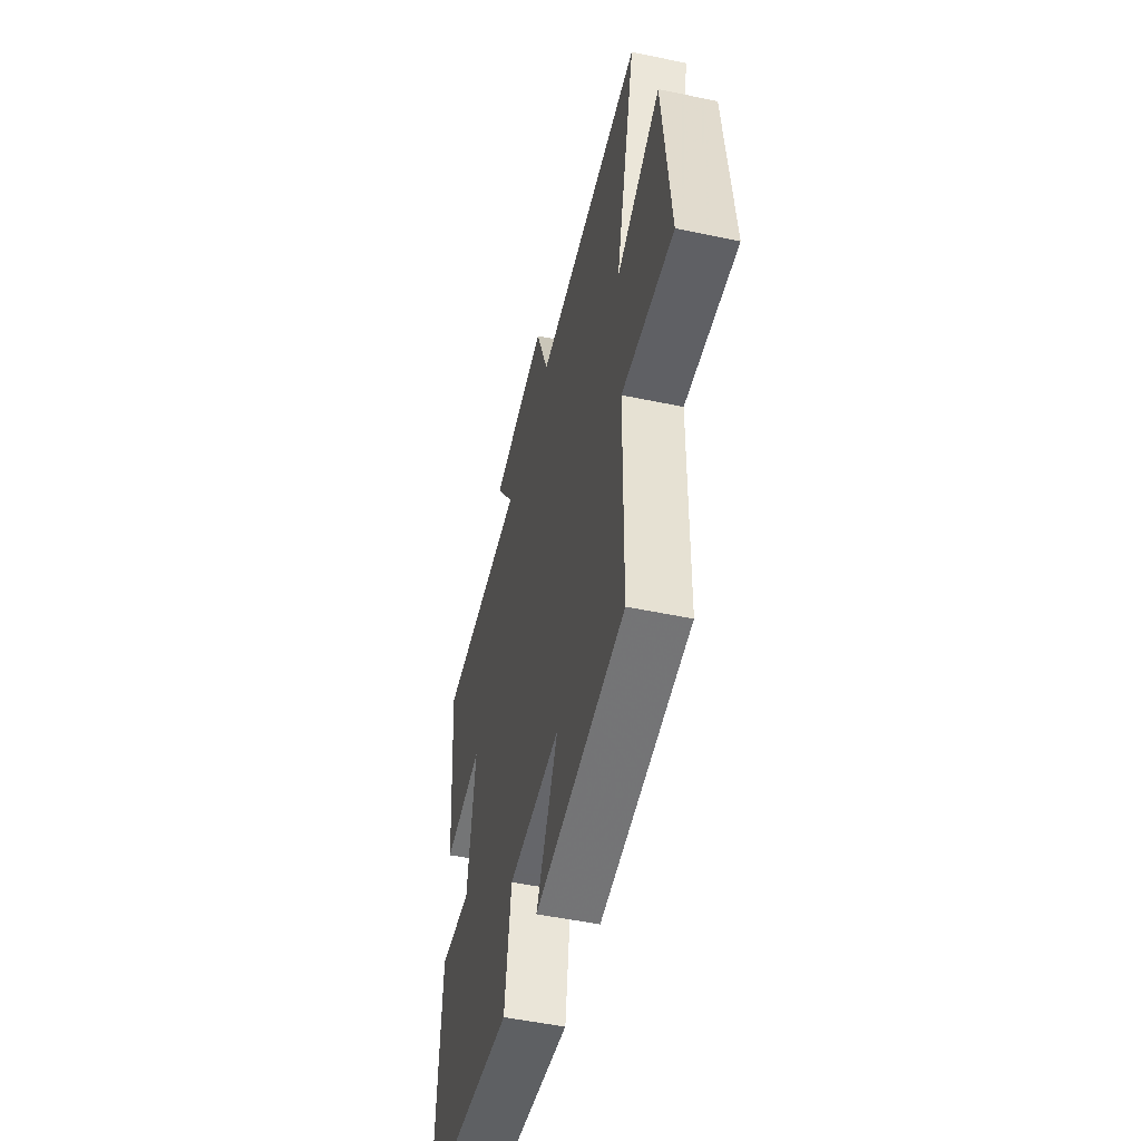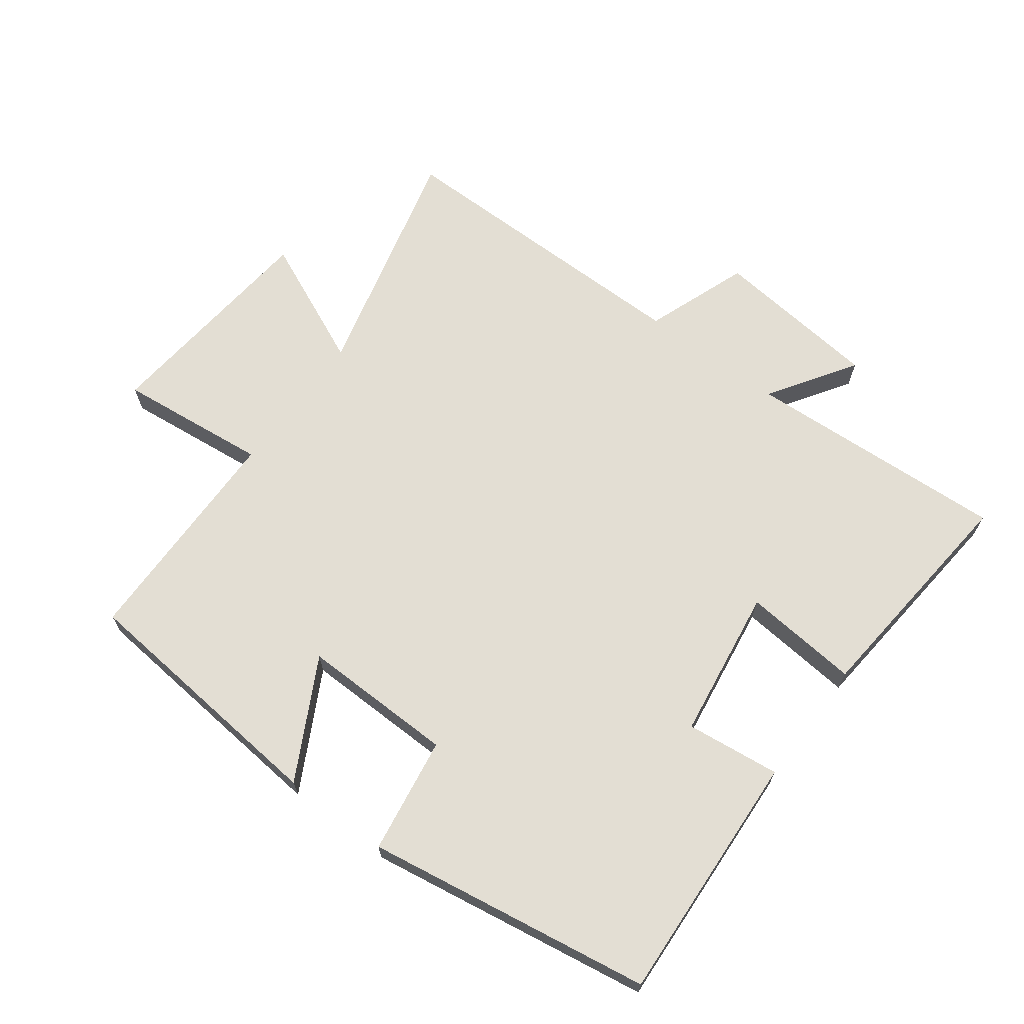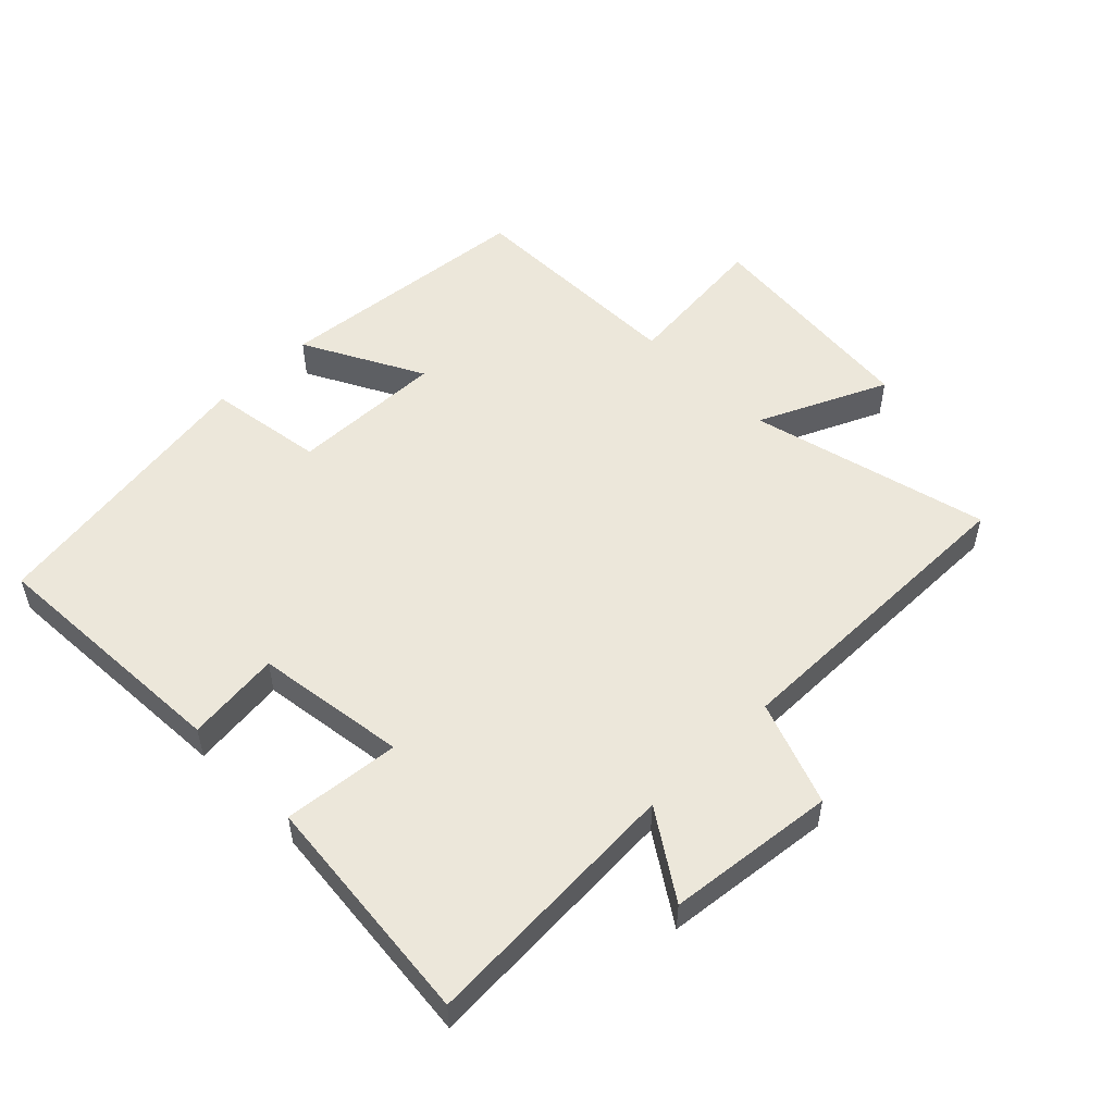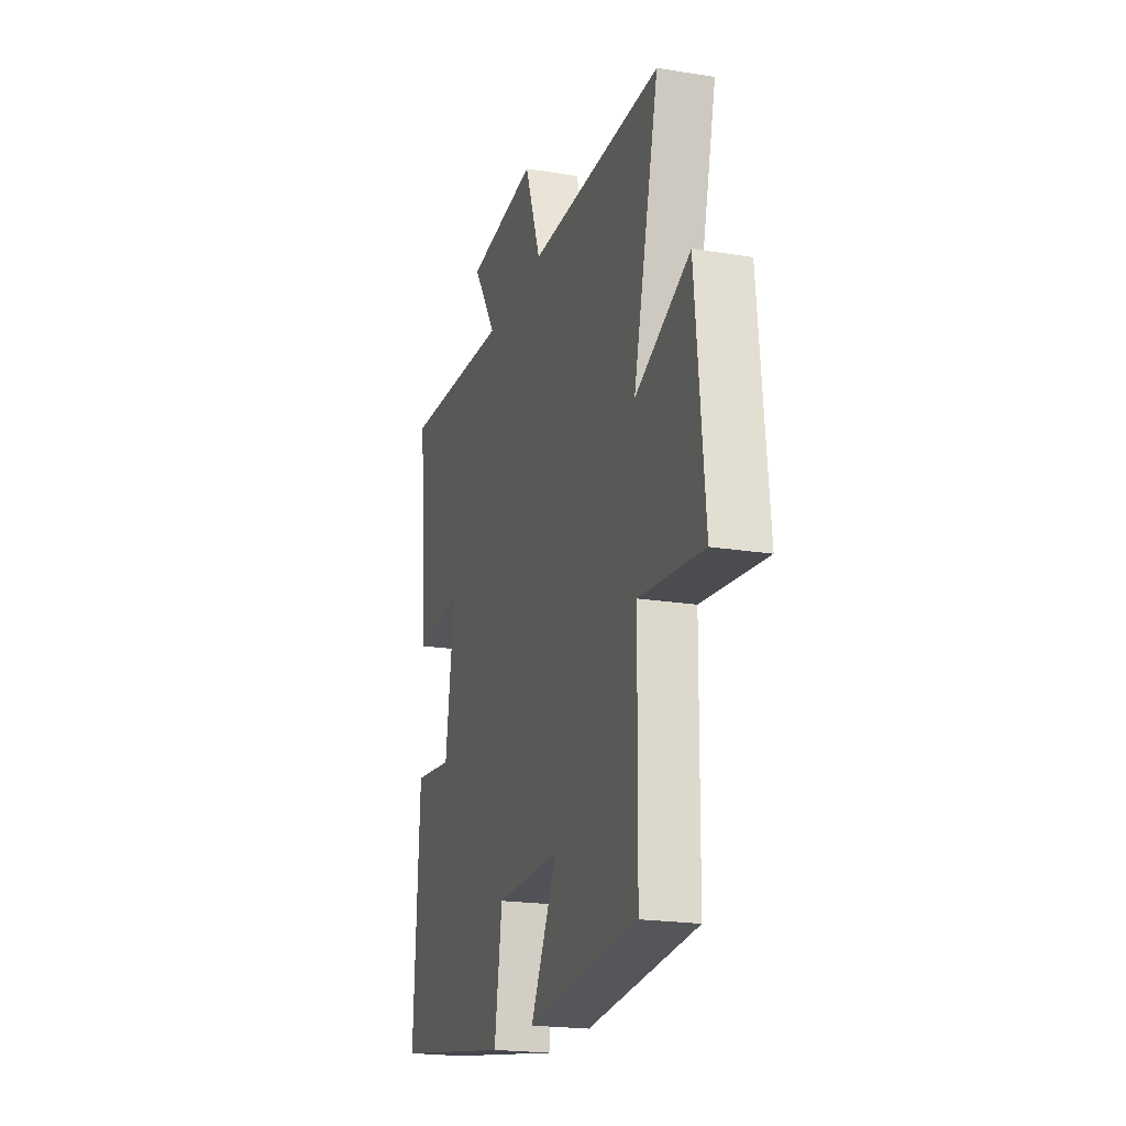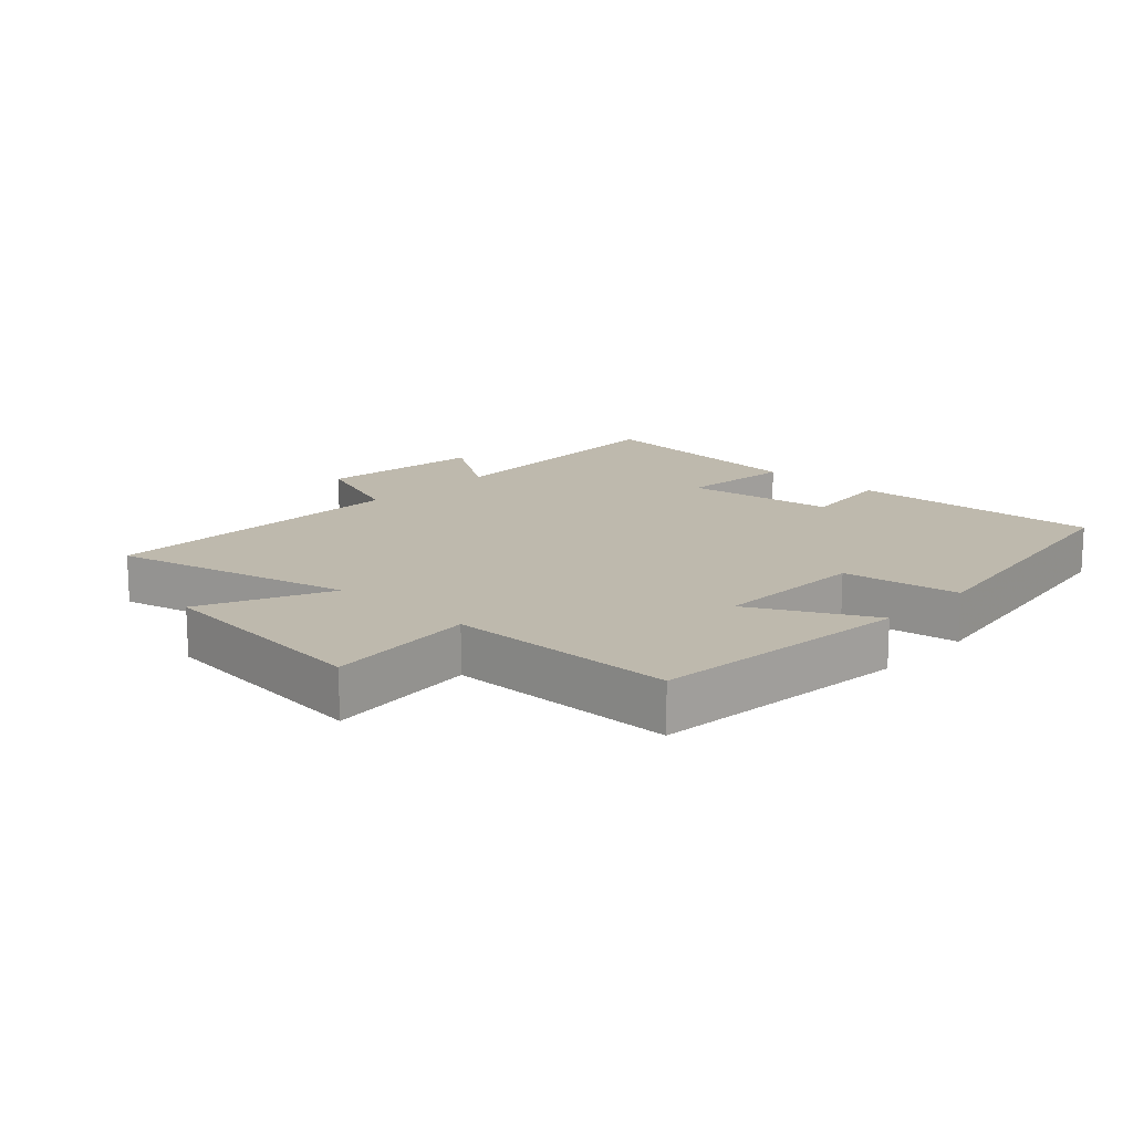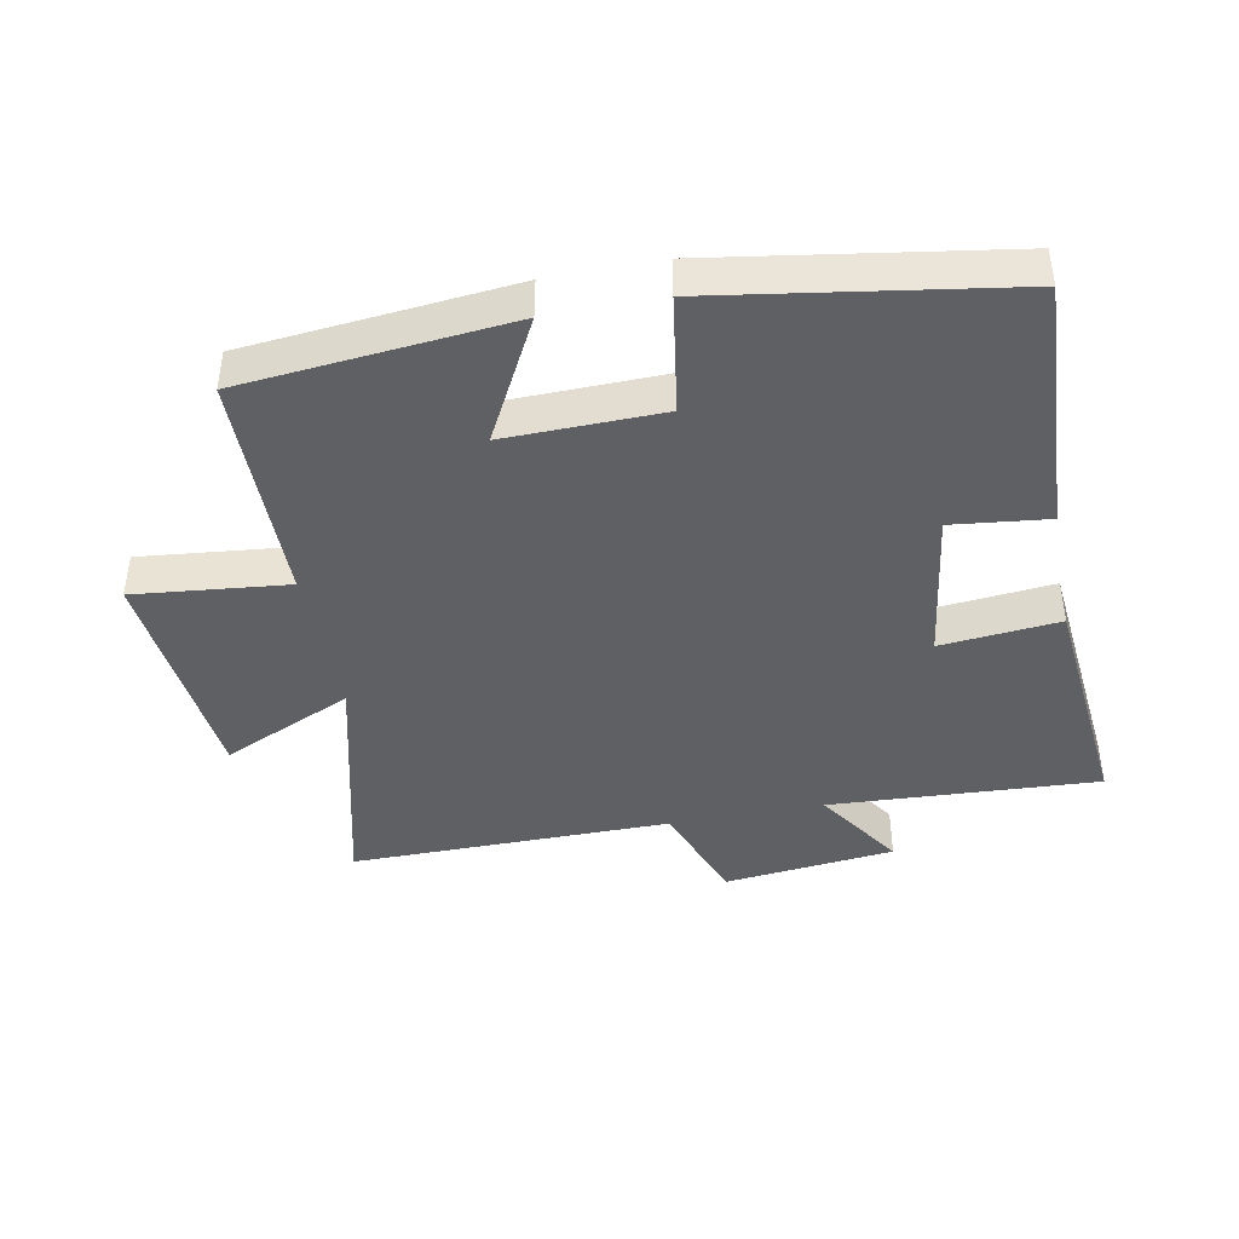
<metadata>
{"format":"obj","ext":"obj","renderer":"f3d","projection":"perspective","resolution":1024,"background":"white","views":[{"elev":-51.0,"azim":77.1,"up":"+Z"},{"elev":67.2,"azim":-143.2,"up":"+Y"},{"elev":52.8,"azim":-44.4,"up":"+Y"},{"elev":-20.5,"azim":73.5,"up":"+Z"},{"elev":15.1,"azim":133.5,"up":"+Y"},{"elev":-42.3,"azim":-168.9,"up":"+Y"}]}
</metadata>
<code>
v -0.522 0.07 -0.429
v -0.5 0.07 -0.038
v -0.354 0.07 -0.055
v -0.32 0.07 0.179
v -0.5 0.07 0.162
v -0.534 0.07 0.523
v -0.126 0.07 0.5
v -0.213 0.07 0.633
v 0.047 0.07 0.661
v 0.106 0.07 0.5
v 0.593 0.07 0.501
v 0.5 0.07 0.13
v 0.699 0.07 0.219
v 0.733 0.07 -0.133
v 0.5 0.07 -0.108
v 0.495 0.07 -0.462
v 0.089 0.07 -0.5
v 0.187 0.07 -0.315
v -0.051 0.07 -0.319
v -0.079 0.07 -0.5
v -0.522 0 -0.429
v -0.5 0 -0.038
v -0.354 0 -0.055
v -0.32 0 0.179
v -0.5 0 0.162
v -0.534 0 0.523
v -0.126 0 0.5
v -0.213 0 0.633
v 0.047 0 0.661
v 0.106 0 0.5
v 0.593 0 0.501
v 0.5 0 0.13
v 0.699 0 0.219
v 0.733 0 -0.133
v 0.5 0 -0.108
v 0.495 0 -0.462
v 0.089 0 -0.5
v 0.187 0 -0.315
v -0.051 0 -0.319
v -0.079 0 -0.5
f 19 20 1 2
f 18 19 2 3
f 15 16 17 18
f 15 18 3 4
f 12 13 14 15
f 12 15 4
f 10 11 12 4
f 7 8 9 10
f 7 10 4 5
f 5 6 7
f 22 21 40 39
f 23 22 39 38
f 38 37 36 35
f 24 23 38 35
f 35 34 33 32
f 24 35 32
f 24 32 31 30
f 30 29 28 27
f 25 24 30 27
f 27 26 25
f 1 21 22 2
f 2 22 23 3
f 3 23 24 4
f 4 24 25 5
f 5 25 26 6
f 6 26 27 7
f 7 27 28 8
f 8 28 29 9
f 9 29 30 10
f 10 30 31 11
f 11 31 32 12
f 12 32 33 13
f 13 33 34 14
f 14 34 35 15
f 15 35 36 16
f 16 36 37 17
f 17 37 38 18
f 18 38 39 19
f 19 39 40 20
f 20 40 21 1

</code>
